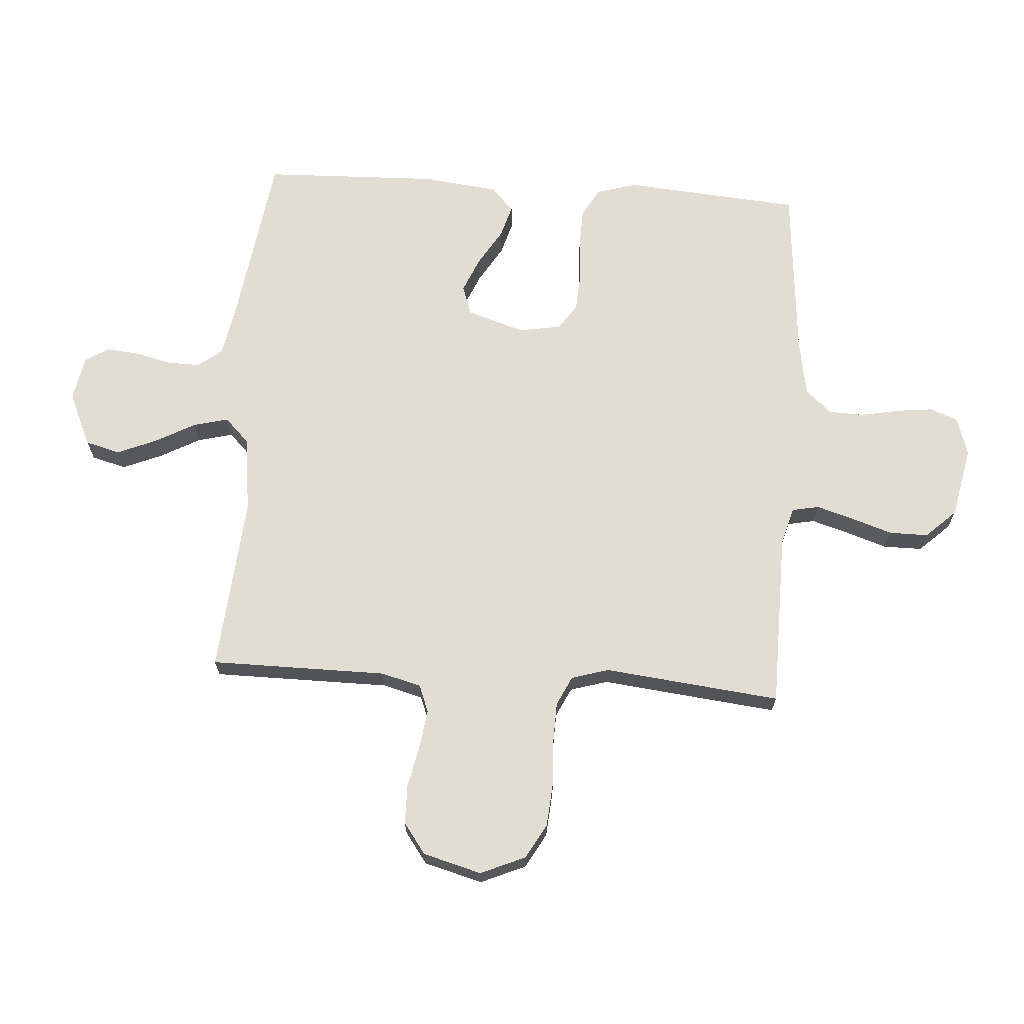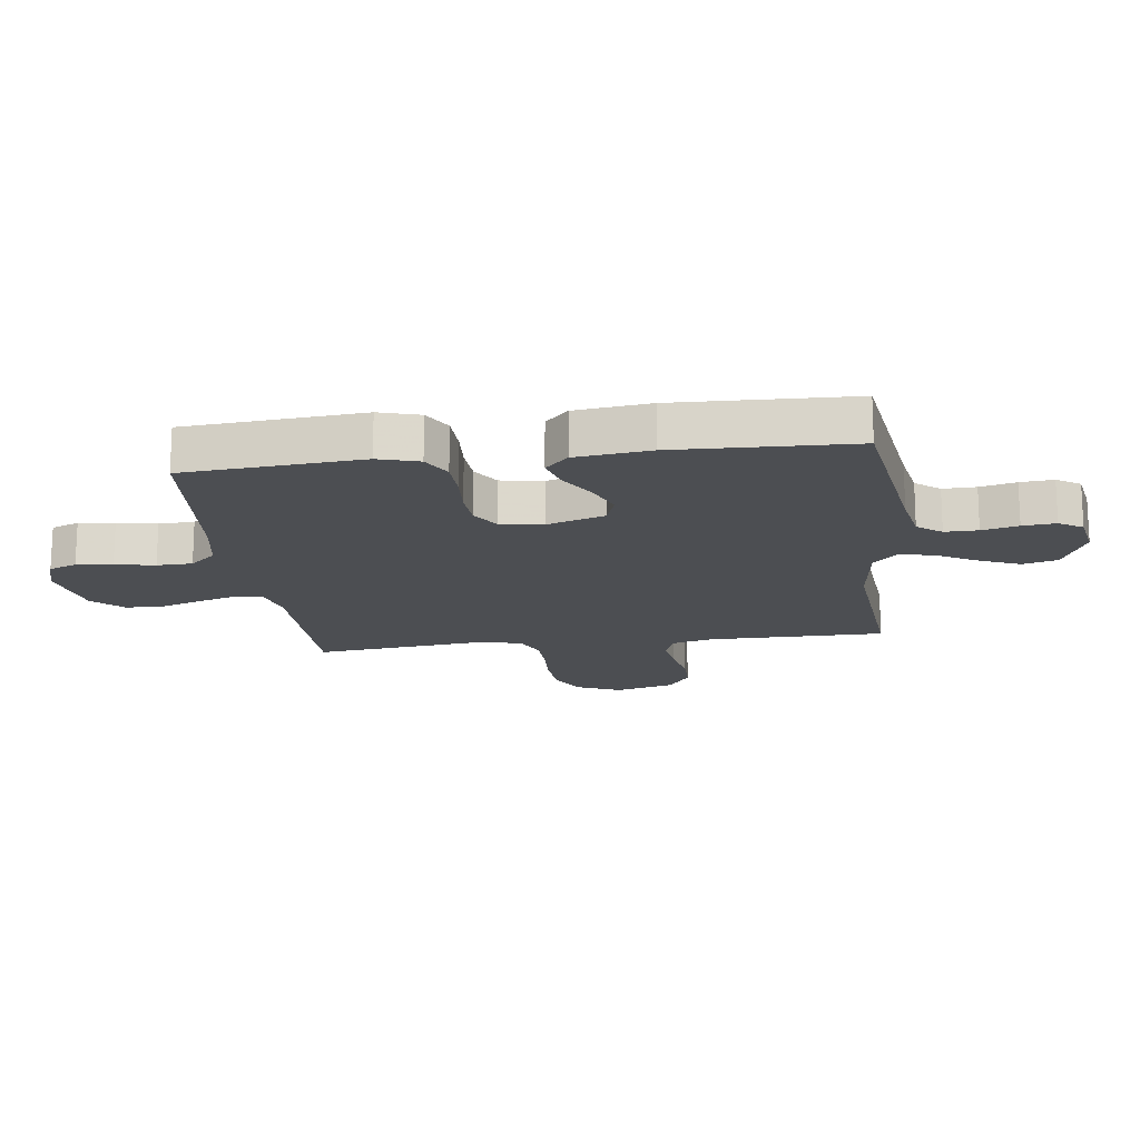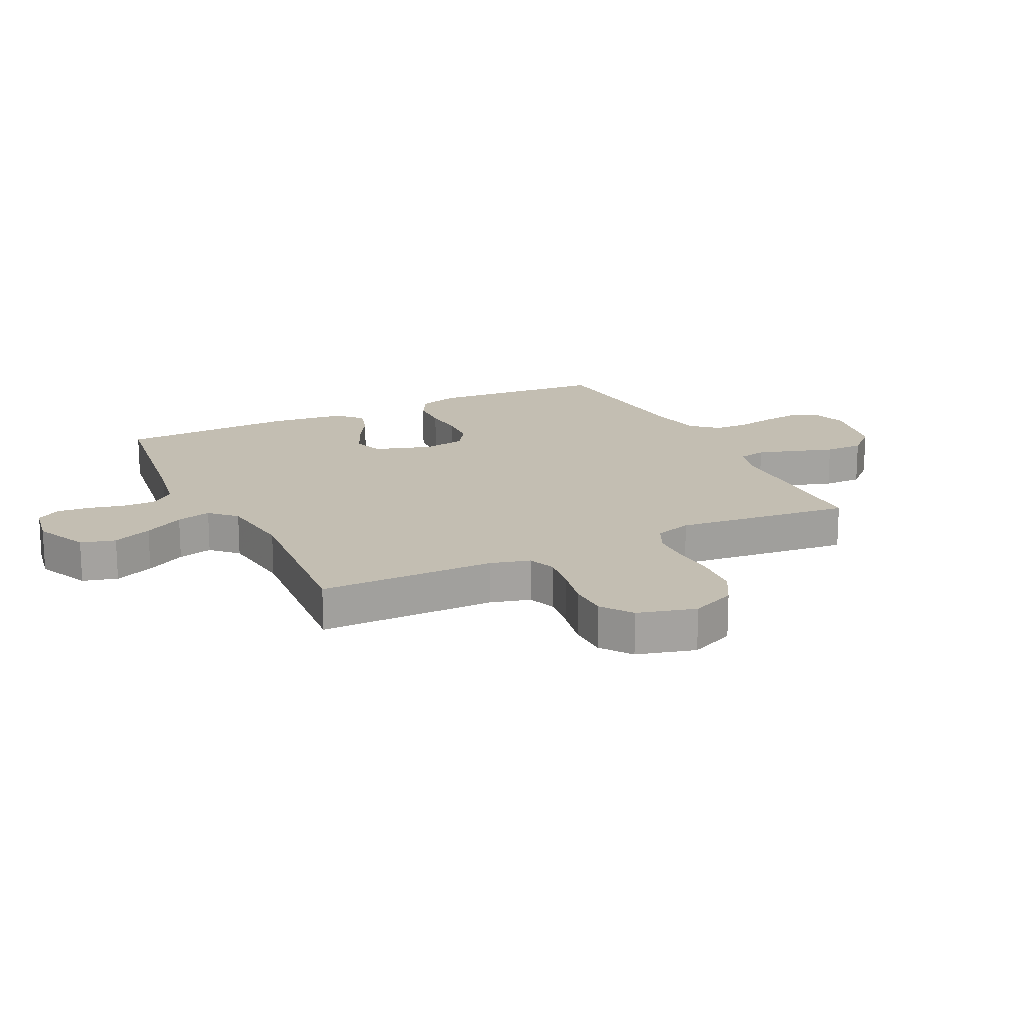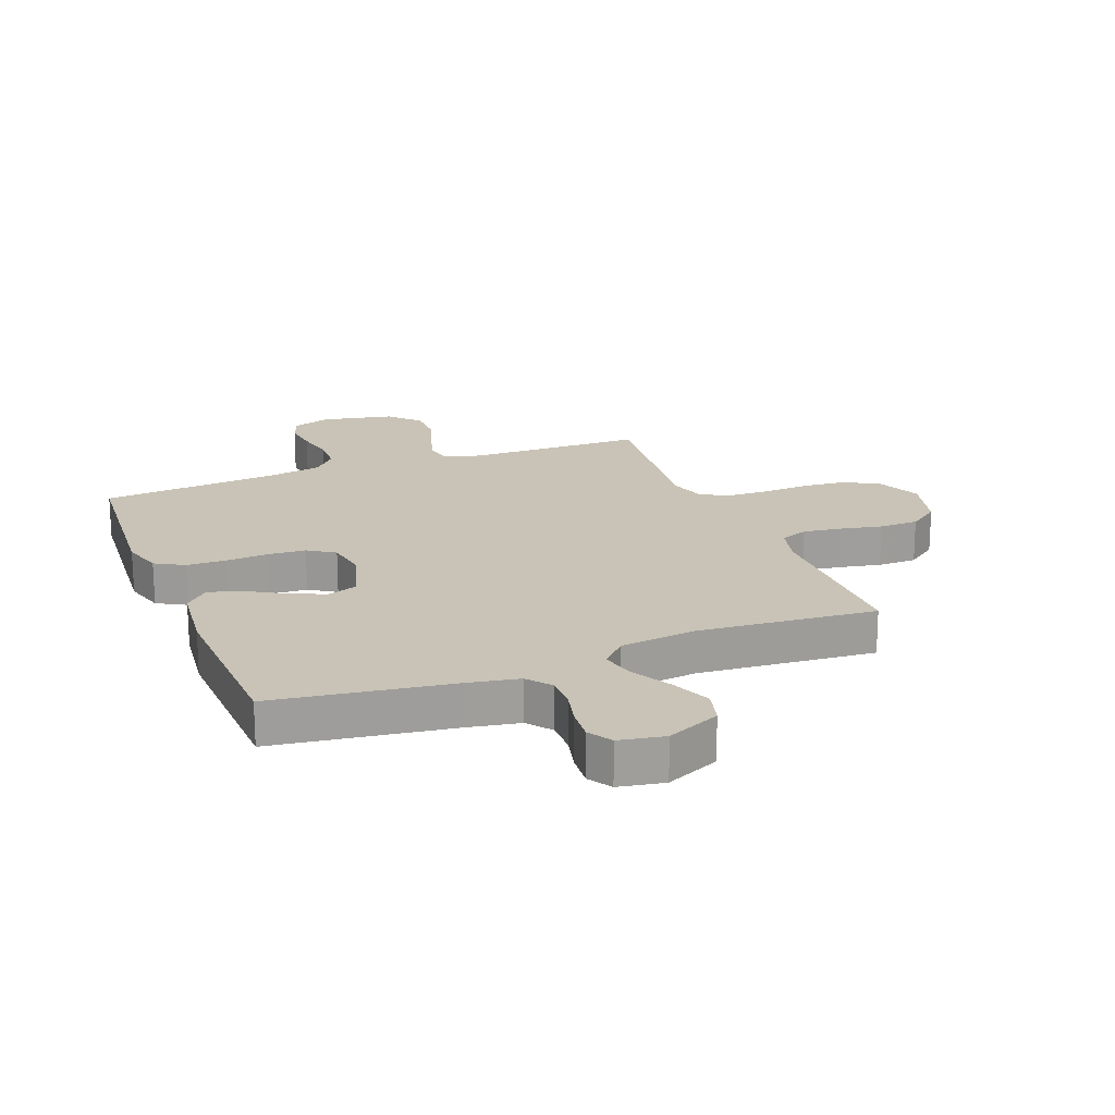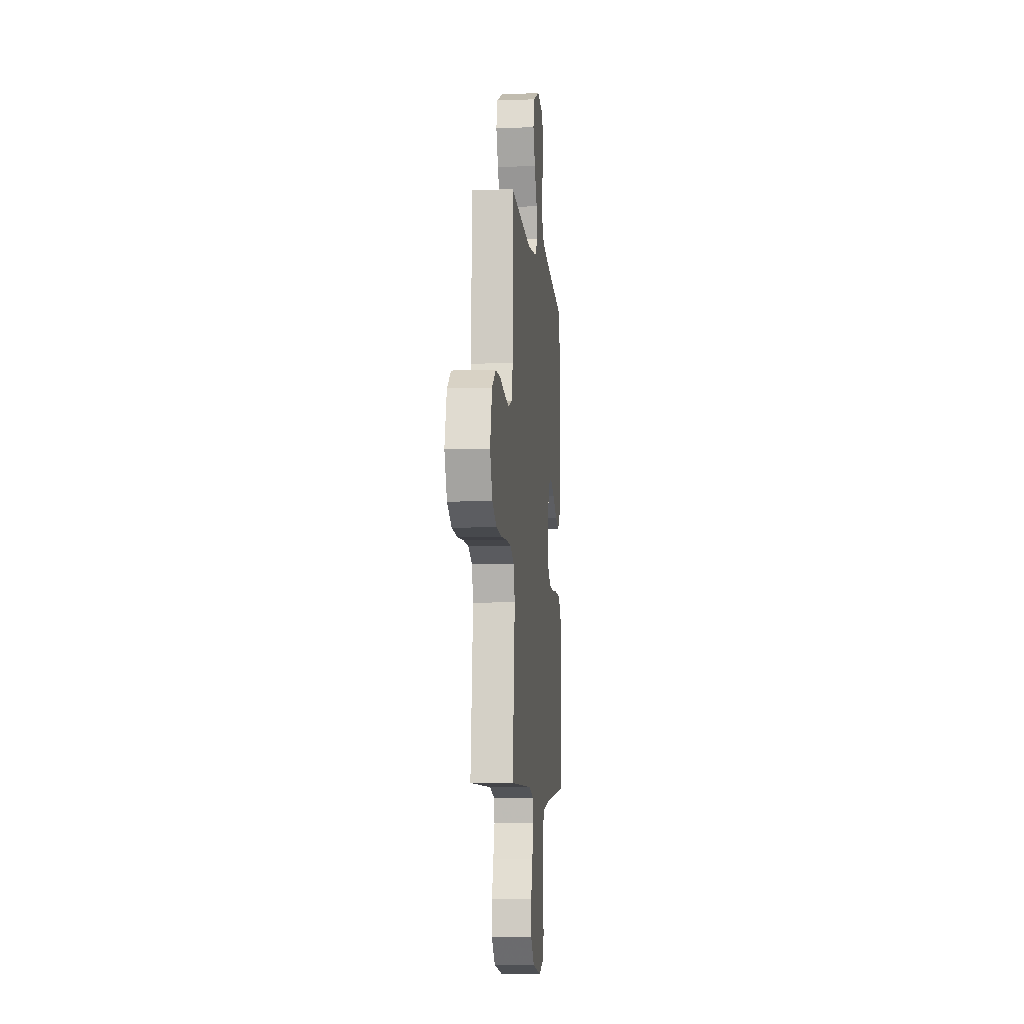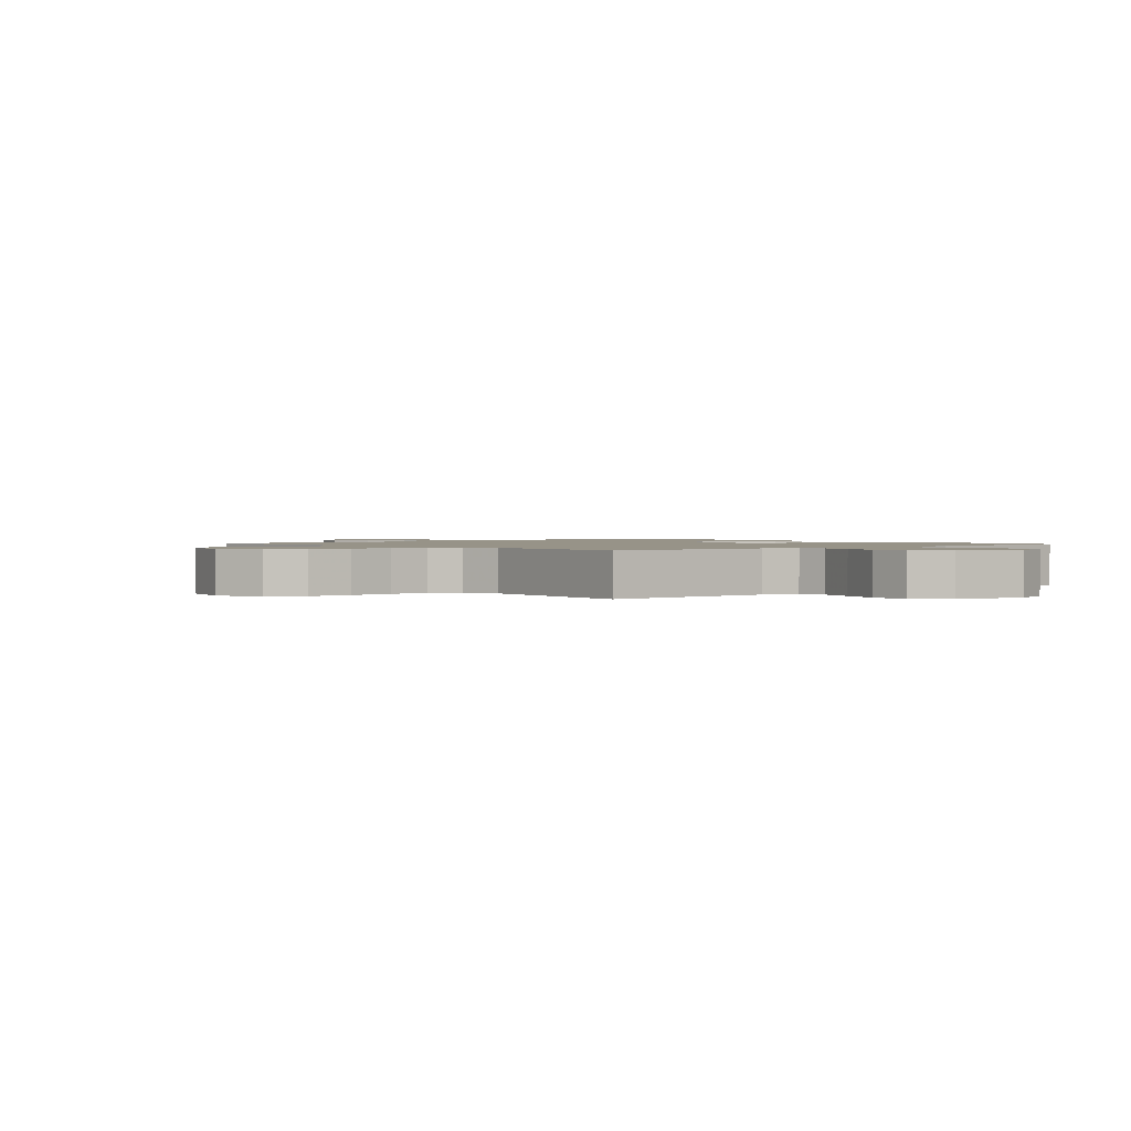
<metadata>
{"format":"obj","ext":"obj","renderer":"f3d","projection":"perspective","resolution":1024,"background":"white","views":[{"elev":68.1,"azim":93.9,"up":"+Y"},{"elev":-16.8,"azim":-82.7,"up":"+Y"},{"elev":17.5,"azim":63.9,"up":"+Y"},{"elev":19.4,"azim":-21.4,"up":"+Y"},{"elev":-7.4,"azim":95.7,"up":"+Z"},{"elev":1.3,"azim":139.0,"up":"+Y"}]}
</metadata>
<code>
v -0.5 0.07 0.5
v -0.2 0.07 0.543
v -0.113 0.07 0.559
v -0.081 0.07 0.6
v -0.082 0.07 0.656
v -0.097 0.07 0.717
v -0.102 0.07 0.773
v -0.077 0.07 0.813
v 0 0.07 0.827
v 0.091 0.07 0.786
v 0.107 0.07 0.727
v 0.079 0.07 0.66
v 0.042 0.07 0.592
v 0.027 0.07 0.533
v 0.069 0.07 0.491
v 0.2 0.07 0.475
v 0.5 0.07 0.5
v 0.501 0.07 0.2
v 0.519 0.07 0.132
v 0.566 0.07 0.114
v 0.63 0.07 0.123
v 0.702 0.07 0.138
v 0.769 0.07 0.137
v 0.821 0.07 0.099
v 0.848 0.07 0
v 0.815 0.07 -0.076
v 0.756 0.07 -0.109
v 0.682 0.07 -0.115
v 0.605 0.07 -0.111
v 0.536 0.07 -0.113
v 0.486 0.07 -0.137
v 0.467 0.07 -0.2
v 0.5 0.07 -0.5
v 0.2 0.07 -0.504
v 0.137 0.07 -0.522
v 0.128 0.07 -0.568
v 0.147 0.07 -0.631
v 0.17 0.07 -0.701
v 0.17 0.07 -0.767
v 0.122 0.07 -0.818
v 0 0.07 -0.843
v -0.065 0.07 -0.822
v -0.083 0.07 -0.775
v -0.076 0.07 -0.714
v -0.063 0.07 -0.647
v -0.065 0.07 -0.587
v -0.104 0.07 -0.543
v -0.2 0.07 -0.526
v -0.5 0.07 -0.5
v -0.524 0.07 -0.2
v -0.504 0.07 -0.131
v -0.455 0.07 -0.103
v -0.388 0.07 -0.101
v -0.316 0.07 -0.106
v -0.252 0.07 -0.102
v -0.207 0.07 -0.072
v -0.195 0.07 0
v -0.226 0.07 0.097
v -0.276 0.07 0.115
v -0.337 0.07 0.089
v -0.4 0.07 0.051
v -0.455 0.07 0.035
v -0.495 0.07 0.074
v -0.51 0.07 0.2
v -0.5 0 0.5
v -0.2 0 0.543
v -0.113 0 0.559
v -0.081 0 0.6
v -0.082 0 0.656
v -0.097 0 0.717
v -0.102 0 0.773
v -0.077 0 0.813
v 0 0 0.827
v 0.091 0 0.786
v 0.107 0 0.727
v 0.079 0 0.66
v 0.042 0 0.592
v 0.027 0 0.533
v 0.069 0 0.491
v 0.2 0 0.475
v 0.5 0 0.5
v 0.501 0 0.2
v 0.519 0 0.132
v 0.566 0 0.114
v 0.63 0 0.123
v 0.702 0 0.138
v 0.769 0 0.137
v 0.821 0 0.099
v 0.848 0 0
v 0.815 0 -0.076
v 0.756 0 -0.109
v 0.682 0 -0.115
v 0.605 0 -0.111
v 0.536 0 -0.113
v 0.486 0 -0.137
v 0.467 0 -0.2
v 0.5 0 -0.5
v 0.2 0 -0.504
v 0.137 0 -0.522
v 0.128 0 -0.568
v 0.147 0 -0.631
v 0.17 0 -0.701
v 0.17 0 -0.767
v 0.122 0 -0.818
v 0 0 -0.843
v -0.065 0 -0.822
v -0.083 0 -0.775
v -0.076 0 -0.714
v -0.063 0 -0.647
v -0.065 0 -0.587
v -0.104 0 -0.543
v -0.2 0 -0.526
v -0.5 0 -0.5
v -0.524 0 -0.2
v -0.504 0 -0.131
v -0.455 0 -0.103
v -0.388 0 -0.101
v -0.316 0 -0.106
v -0.252 0 -0.102
v -0.207 0 -0.072
v -0.195 0 0
v -0.226 0 0.097
v -0.276 0 0.115
v -0.337 0 0.089
v -0.4 0 0.051
v -0.455 0 0.035
v -0.495 0 0.074
v -0.51 0 0.2
f 64 1 2
f 63 64 2
f 62 63 2
f 61 62 2
f 60 61 2
f 59 60 2 3
f 58 59 3 4
f 57 58 4
f 56 57 4
f 52 53 54
f 51 52 54
f 50 51 54
f 49 50 54
f 48 49 54
f 47 48 54 55
f 46 47 55 56
f 43 44 45
f 42 43 45
f 41 42 45
f 40 41 45
f 39 40 45
f 38 39 45
f 37 38 45
f 36 37 45 46
f 46 56 4
f 36 46 4
f 35 36 4
f 32 33 34
f 35 4 5
f 34 35 5
f 32 34 5
f 31 32 5
f 27 28 29
f 26 27 29
f 25 26 29
f 24 25 29
f 23 24 29
f 22 23 29
f 21 22 29
f 20 21 29 30
f 19 20 30 31
f 16 17 18
f 18 19 31
f 16 18 31
f 15 16 31
f 11 12 13
f 10 11 13
f 9 10 13
f 8 9 13
f 7 8 13
f 6 7 13
f 5 6 13
f 5 13 14
f 31 5 14
f 14 15 31
f 66 65 128
f 66 128 127
f 66 127 126
f 66 126 125
f 66 125 124
f 67 66 124 123
f 68 67 123 122
f 68 122 121
f 68 121 120
f 118 117 116
f 118 116 115
f 118 115 114
f 118 114 113
f 118 113 112
f 119 118 112 111
f 120 119 111 110
f 109 108 107
f 109 107 106
f 109 106 105
f 109 105 104
f 109 104 103
f 109 103 102
f 109 102 101
f 110 109 101 100
f 68 120 110
f 68 110 100
f 68 100 99
f 98 97 96
f 69 68 99
f 69 99 98
f 69 98 96
f 69 96 95
f 93 92 91
f 93 91 90
f 93 90 89
f 93 89 88
f 93 88 87
f 93 87 86
f 93 86 85
f 94 93 85 84
f 95 94 84 83
f 82 81 80
f 95 83 82
f 95 82 80
f 95 80 79
f 77 76 75
f 77 75 74
f 77 74 73
f 77 73 72
f 77 72 71
f 77 71 70
f 77 70 69
f 78 77 69
f 78 69 95
f 95 79 78
f 1 65 66 2
f 2 66 67 3
f 3 67 68 4
f 4 68 69 5
f 5 69 70 6
f 6 70 71 7
f 7 71 72 8
f 8 72 73 9
f 9 73 74 10
f 10 74 75 11
f 11 75 76 12
f 12 76 77 13
f 13 77 78 14
f 14 78 79 15
f 15 79 80 16
f 16 80 81 17
f 17 81 82 18
f 18 82 83 19
f 19 83 84 20
f 20 84 85 21
f 21 85 86 22
f 22 86 87 23
f 23 87 88 24
f 24 88 89 25
f 25 89 90 26
f 26 90 91 27
f 27 91 92 28
f 28 92 93 29
f 29 93 94 30
f 30 94 95 31
f 31 95 96 32
f 32 96 97 33
f 33 97 98 34
f 34 98 99 35
f 35 99 100 36
f 36 100 101 37
f 37 101 102 38
f 38 102 103 39
f 39 103 104 40
f 40 104 105 41
f 41 105 106 42
f 42 106 107 43
f 43 107 108 44
f 44 108 109 45
f 45 109 110 46
f 46 110 111 47
f 47 111 112 48
f 48 112 113 49
f 49 113 114 50
f 50 114 115 51
f 51 115 116 52
f 52 116 117 53
f 53 117 118 54
f 54 118 119 55
f 55 119 120 56
f 56 120 121 57
f 57 121 122 58
f 58 122 123 59
f 59 123 124 60
f 60 124 125 61
f 61 125 126 62
f 62 126 127 63
f 63 127 128 64
f 64 128 65 1

</code>
